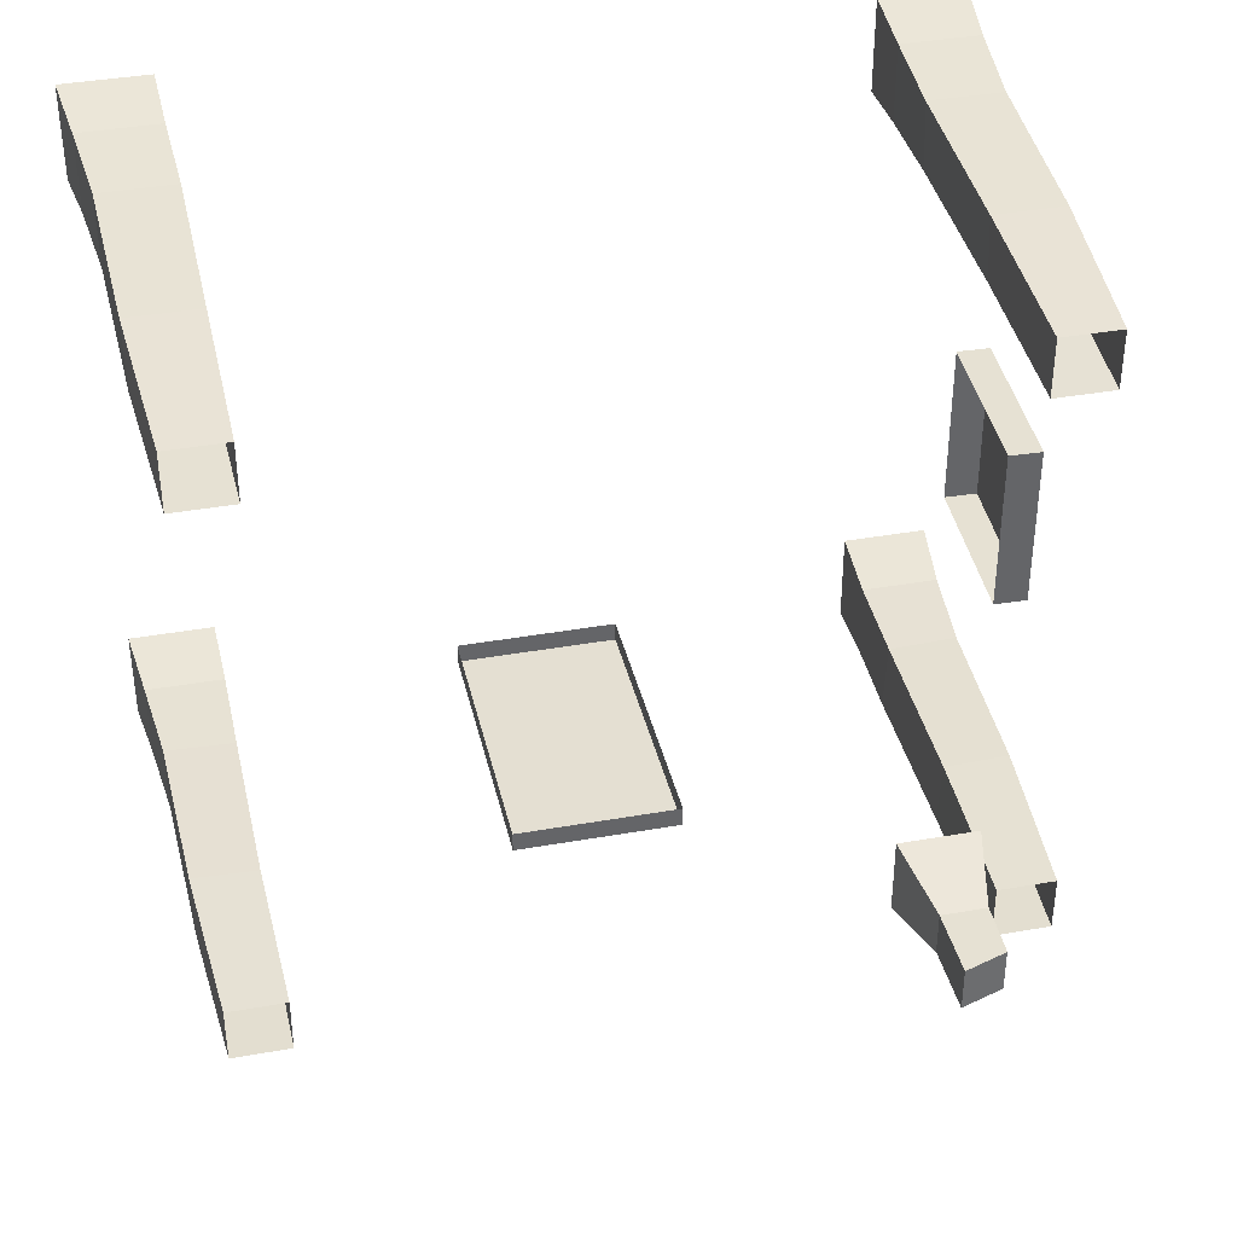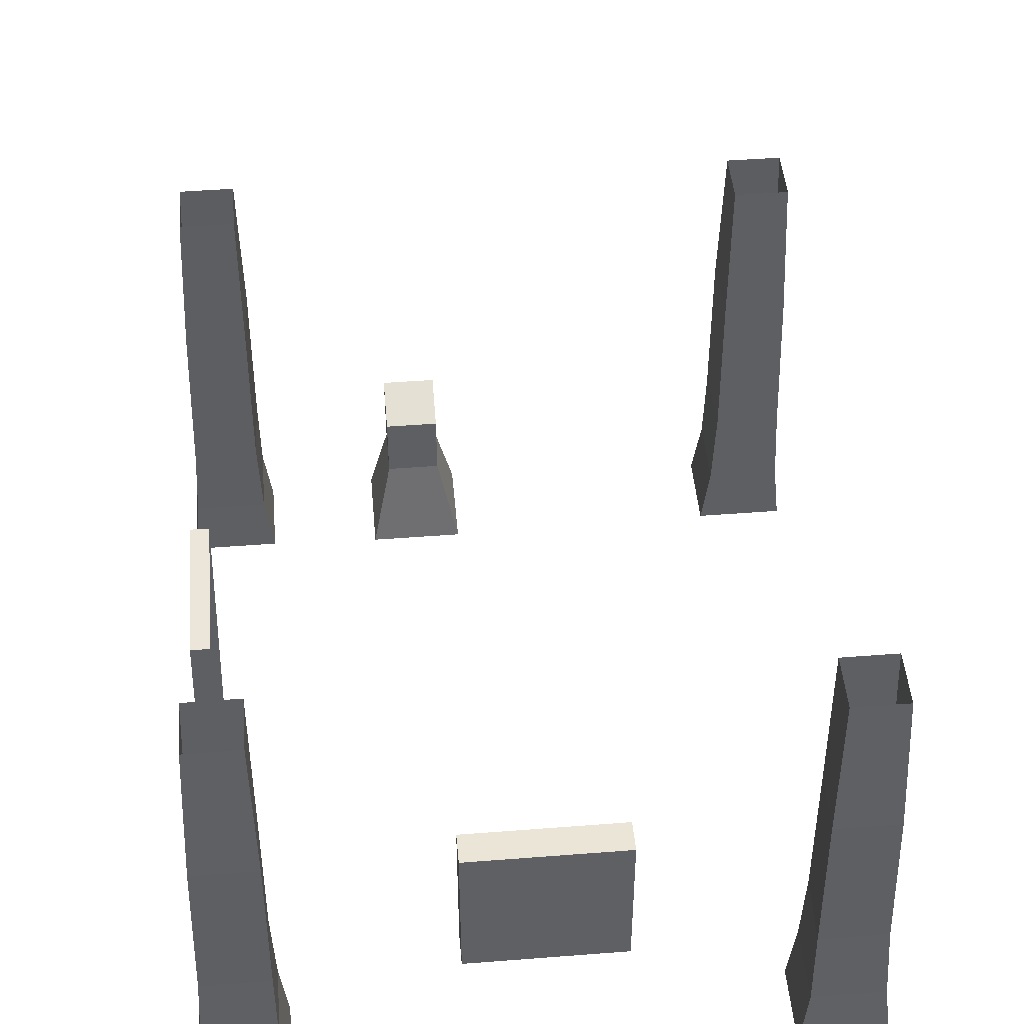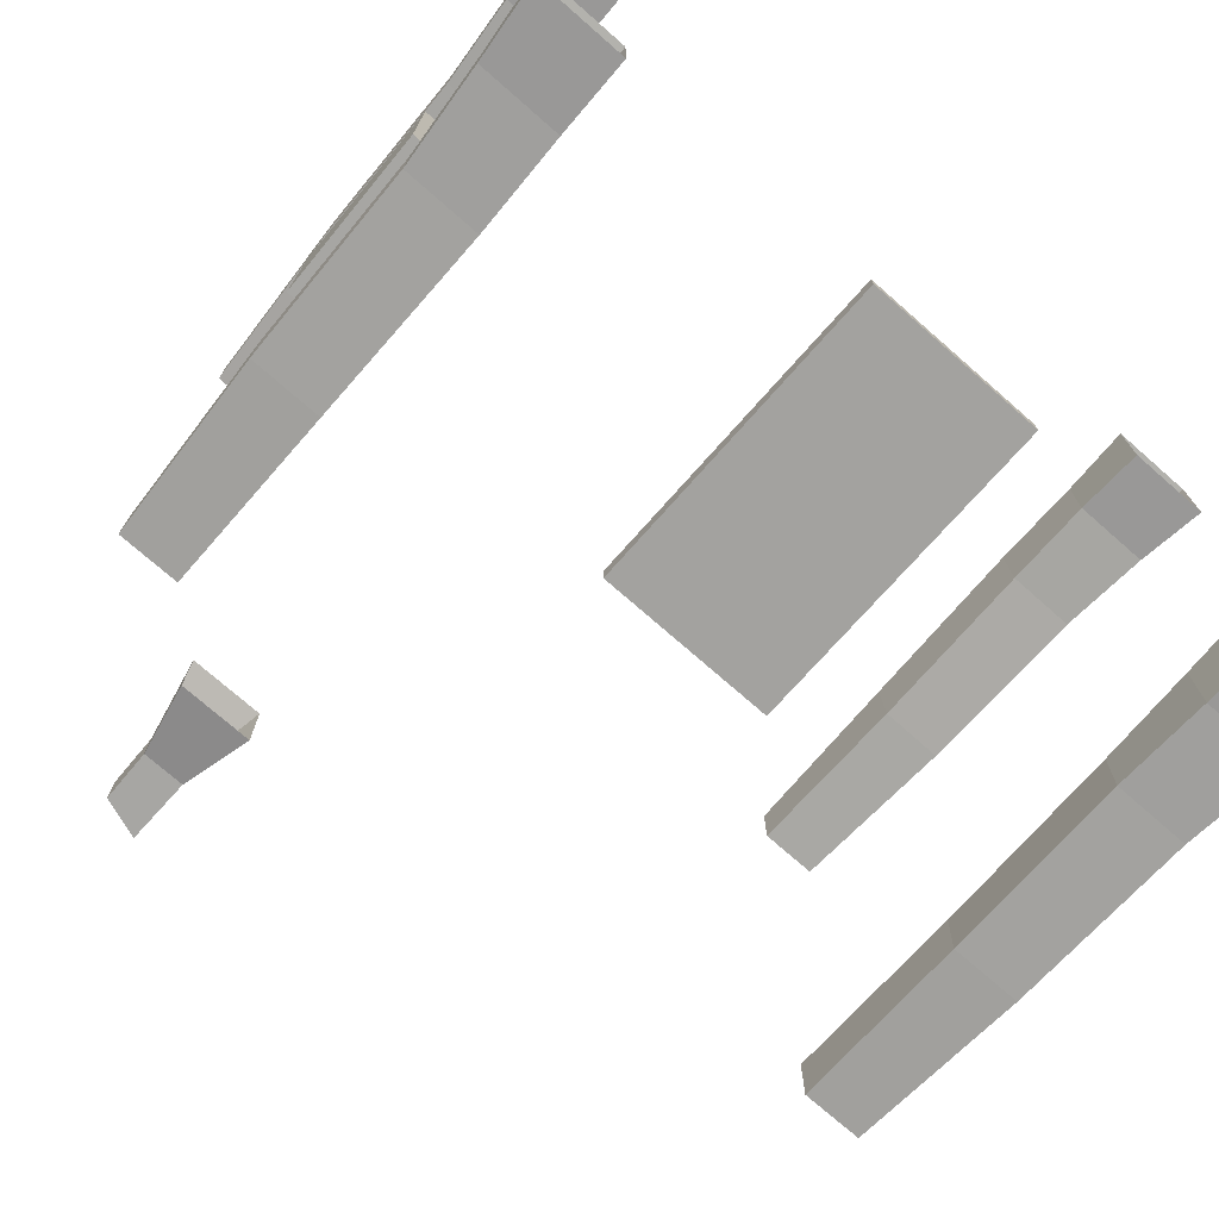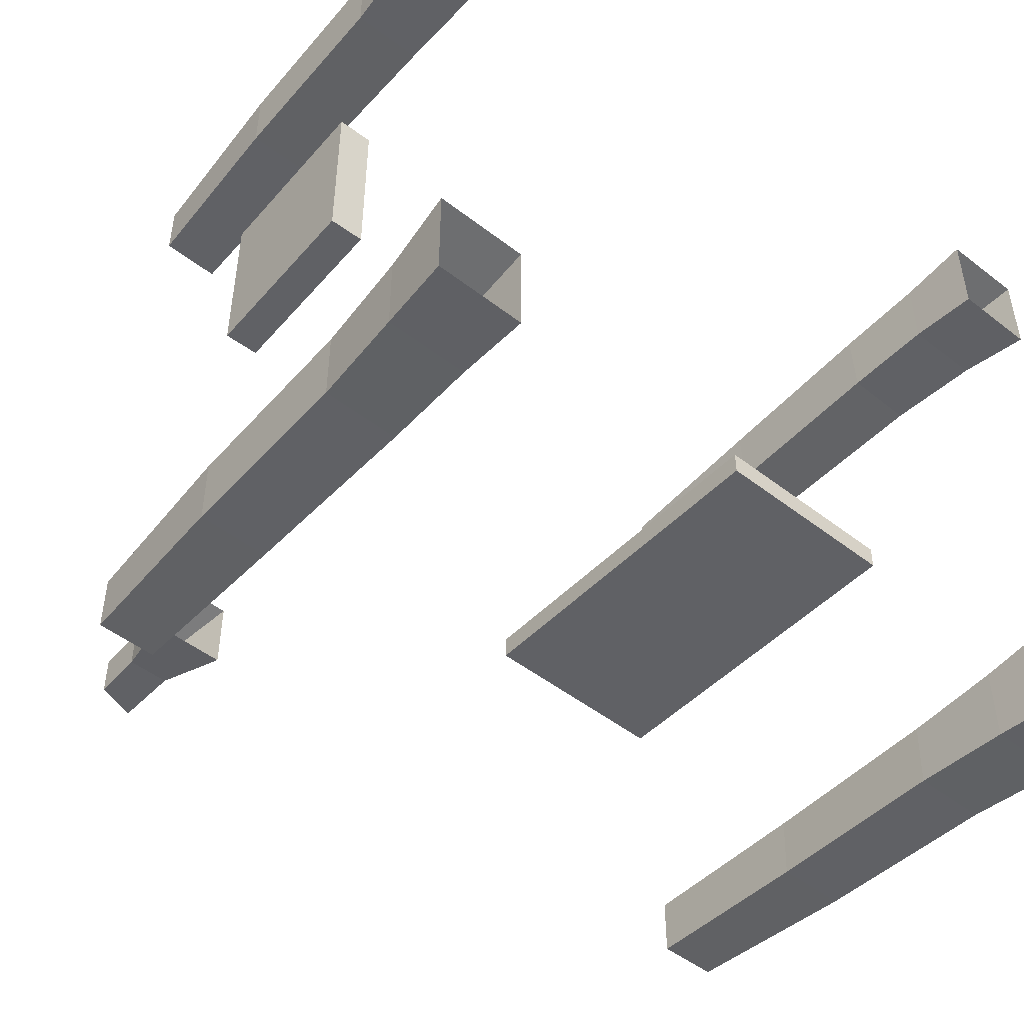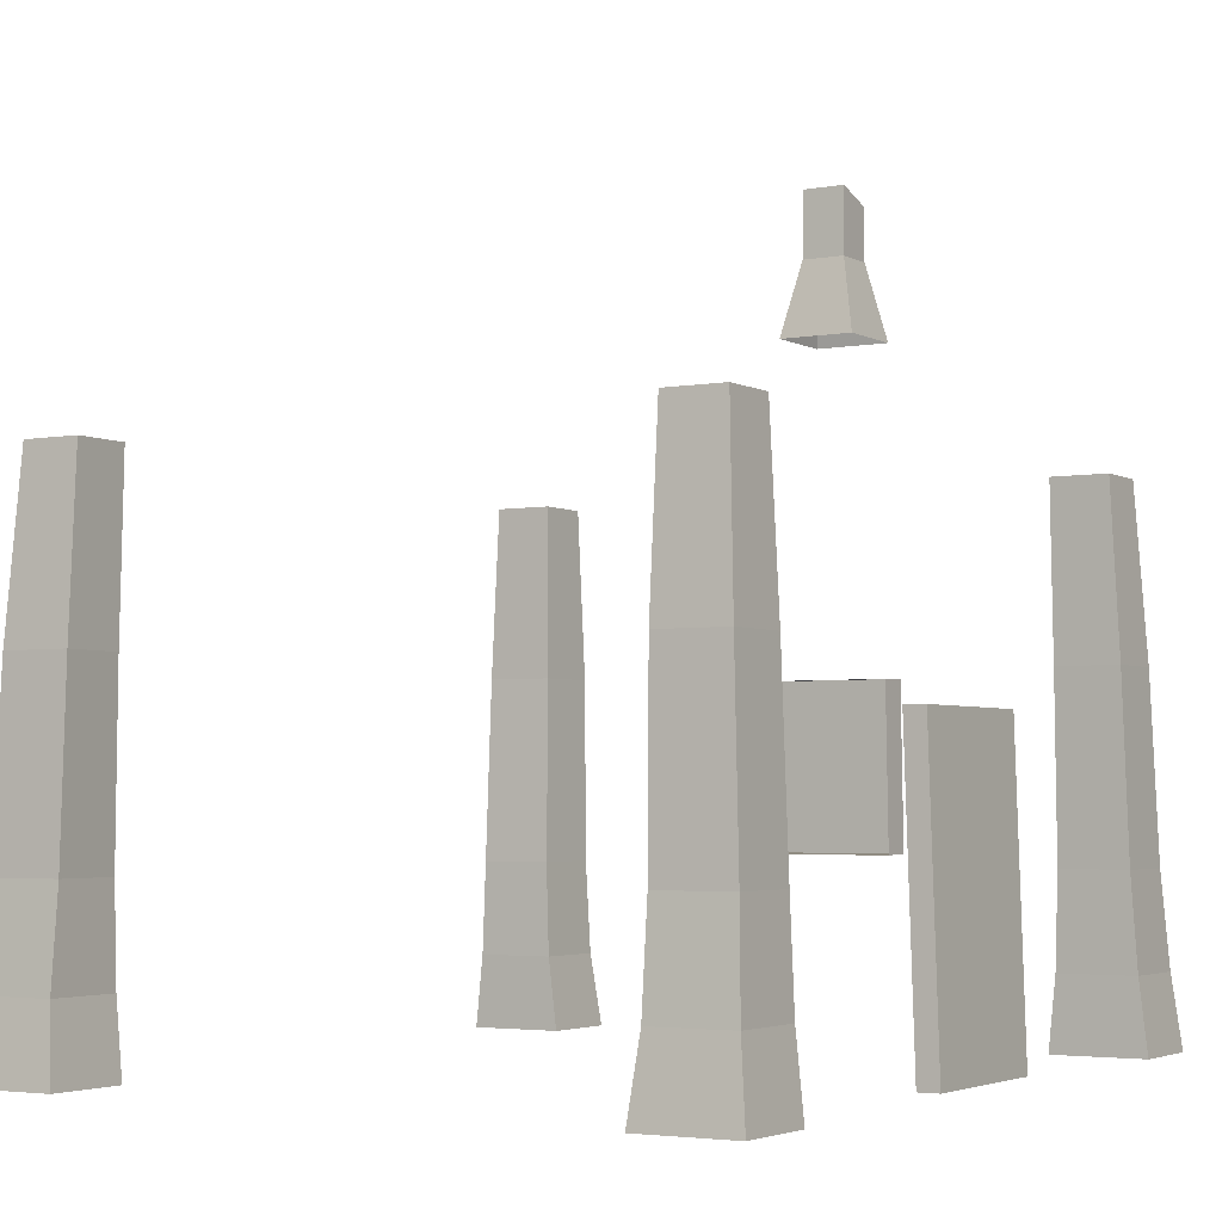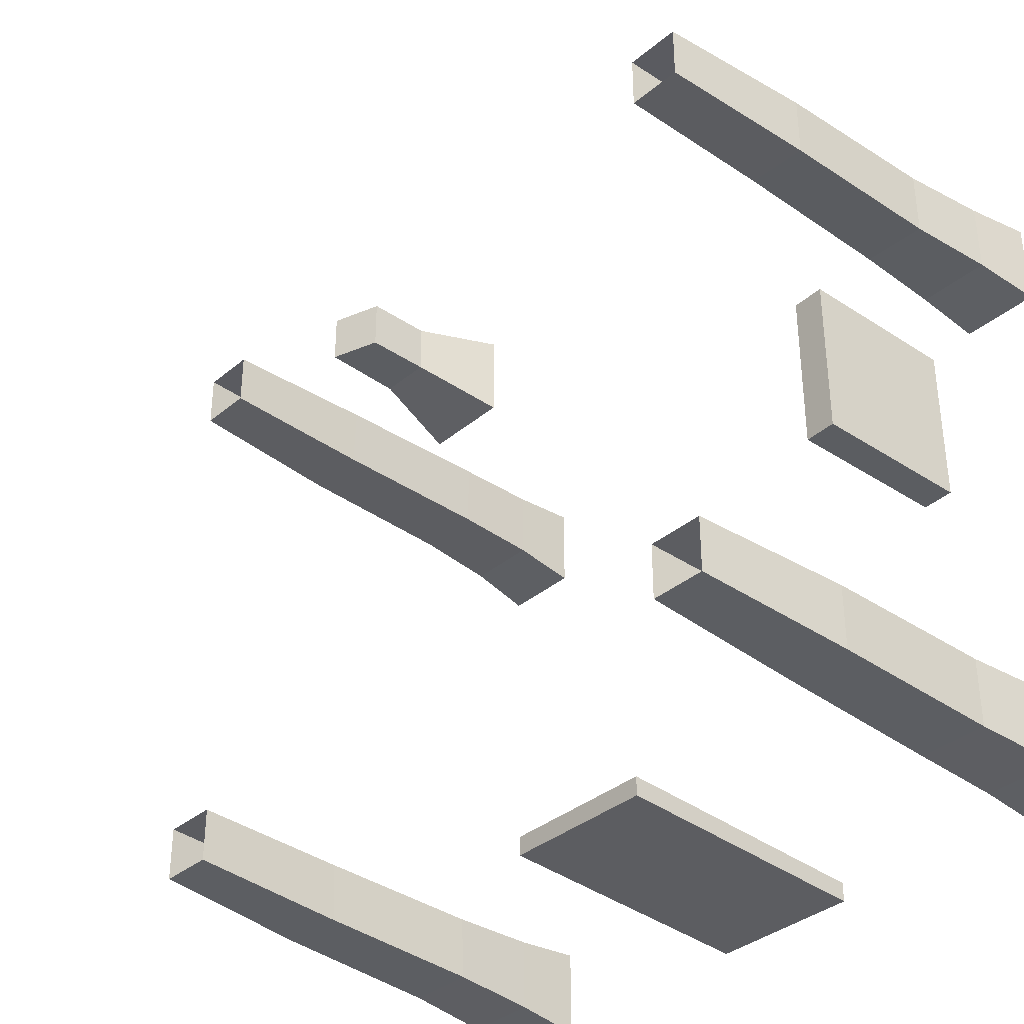
<metadata>
{"format":"obj","ext":"obj","renderer":"f3d","projection":"perspective","resolution":1024,"background":"white","views":[{"elev":38.9,"azim":167.5,"up":"+Z"},{"elev":47.8,"azim":-95.0,"up":"+Y"},{"elev":-74.2,"azim":-41.2,"up":"+Z"},{"elev":-49.1,"azim":-40.7,"up":"+Z"},{"elev":-3.5,"azim":121.3,"up":"+Y"},{"elev":-35.9,"azim":-132.6,"up":"+Z"}]}
</metadata>
<code>
v -5.645 -0.4886 4.897
v -4.474 -0.4886 4.897
v -5.534 0.5114 4.786
v -4.456 0.5114 4.786
v -5.534 0.5114 3.707
v -4.456 0.5114 3.707
v -5.645 -0.4886 3.596
v -4.474 -0.4886 3.596
v -5.415 1.793 4.71
v -4.415 1.793 4.71
v -4.458 1.793 3.747
v -5.415 1.793 3.71
v -5.347 4.29 4.619
v -4.413 4.29 4.619
v -4.456 4.29 3.721
v -5.347 4.29 3.685
v -5.194 6.642 4.494
v -4.406 6.642 4.494
v -4.406 6.642 3.706
v -5.194 6.642 3.706
v -5.645 -0.4886 -4.871
v -4.474 -0.4886 -4.871
v -5.534 0.5114 -4.759
v -4.456 0.5114 -4.759
v -5.534 0.5114 -3.681
v -4.456 0.5114 -3.681
v -5.645 -0.4886 -3.57
v -4.474 -0.4886 -3.57
v -5.415 1.793 -4.684
v -4.415 1.793 -4.684
v -4.458 1.793 -3.72
v -5.415 1.793 -3.684
v -5.347 4.29 -4.592
v -4.413 4.29 -4.592
v -4.456 4.29 -3.695
v -5.347 4.29 -3.658
v -5.194 6.642 -4.468
v -4.406 6.642 -4.468
v -4.406 6.642 -3.679
v -5.194 6.642 -3.679
v 5.633 -0.4886 4.897
v 4.461 -0.4886 4.897
v 5.521 0.5114 4.786
v 4.443 0.5114 4.786
v 5.521 0.5114 3.707
v 4.443 0.5114 3.707
v 5.633 -0.4886 3.596
v 4.461 -0.4886 3.596
v 5.402 1.793 4.71
v 4.402 1.793 4.71
v 4.445 1.793 3.747
v 5.402 1.793 3.71
v 5.334 4.29 4.619
v 4.401 4.29 4.619
v 4.444 4.29 3.721
v 5.334 4.29 3.685
v 5.182 6.642 4.494
v 4.394 6.642 4.494
v 4.394 6.642 3.706
v 5.182 6.642 3.706
v 5.633 -0.4886 -4.871
v 4.461 -0.4886 -4.871
v 5.521 0.5114 -4.759
v 4.443 0.5114 -4.759
v 5.521 0.5114 -3.681
v 4.443 0.5114 -3.681
v 5.633 -0.4886 -3.57
v 4.461 -0.4886 -3.57
v 5.402 1.793 -4.684
v 4.402 1.793 -4.684
v 4.445 1.793 -3.72
v 5.402 1.793 -3.684
v 5.334 4.29 -4.592
v 4.401 4.29 -4.592
v 4.444 4.29 -3.695
v 5.334 4.29 -3.658
v 5.182 6.642 -4.468
v 4.394 6.642 -4.468
v 4.394 6.642 -3.679
v 5.182 6.642 -3.679
v -1.136 -0.4376 -4.455
v 1.136 -0.4376 -4.455
v -1.136 3.665 -4.322
v 1.136 3.665 -4.322
v -1.136 3.665 -4.609
v 1.136 3.665 -4.609
v -1.136 -0.4376 -4.742
v 1.136 -0.4376 -4.742
v -3.443 8.328 -0.9427
v -2.443 8.328 -0.9427
v -3.229 9.328 -1.157
v -2.658 9.328 -1.157
v -3.229 9.328 -1.728
v -2.658 9.328 -1.728
v -3.443 8.328 -1.943
v -2.443 8.328 -1.943
v -3.214 10.03 -1.157
v -2.673 10.21 -1.157
v -2.673 10.21 -1.728
v -3.214 10.03 -1.728
v -5.464 1.935 1.142
v -5.019 1.921 1.142
v -5.393 4.217 1.142
v -4.948 4.203 1.142
v -5.393 4.217 -1.142
v -4.948 4.203 -1.142
v -5.464 1.935 -1.142
v -5.019 1.921 -1.142
g Sivut1
f 1 2 4 3
f 5 6 8 7
f 2 8 6 4
f 7 1 3 5
f 3 4 10 9
f 4 6 11 10
f 6 5 12 11
f 5 3 9 12
f 9 10 14 13
f 10 11 15 14
f 11 12 16 15
f 12 9 13 16
f 13 14 18 17
f 14 15 19 18
f 15 16 20 19
f 16 13 17 20
f 21 23 24 22
f 25 27 28 26
f 22 24 26 28
f 27 25 23 21
f 23 29 30 24
f 24 30 31 26
f 26 31 32 25
f 25 32 29 23
f 29 33 34 30
f 30 34 35 31
f 31 35 36 32
f 32 36 33 29
f 33 37 38 34
f 34 38 39 35
f 35 39 40 36
f 36 40 37 33
f 41 43 44 42
f 45 47 48 46
f 42 44 46 48
f 47 45 43 41
f 43 49 50 44
f 44 50 51 46
f 46 51 52 45
f 45 52 49 43
f 49 53 54 50
f 50 54 55 51
f 51 55 56 52
f 52 56 53 49
f 53 57 58 54
f 54 58 59 55
f 55 59 60 56
f 56 60 57 53
f 61 62 64 63
f 65 66 68 67
f 62 68 66 64
f 67 61 63 65
f 63 64 70 69
f 64 66 71 70
f 66 65 72 71
f 65 63 69 72
f 69 70 74 73
f 70 71 75 74
f 71 72 76 75
f 72 69 73 76
f 73 74 78 77
f 74 75 79 78
f 75 76 80 79
f 76 73 77 80
f 83 84 86 85
f 85 86 88 87
f 87 88 82 81
f 82 88 86 84
f 87 81 83 85
f 89 90 92 91
f 97 98 99 100
f 93 94 96 95
f 90 96 94 92
f 95 89 91 93
f 91 92 98 97
f 92 94 99 98
f 94 93 100 99
f 93 91 97 100
f 101 102 104 103
f 103 104 106 105
f 105 106 108 107
f 107 108 102 101
f 107 101 103 105

</code>
